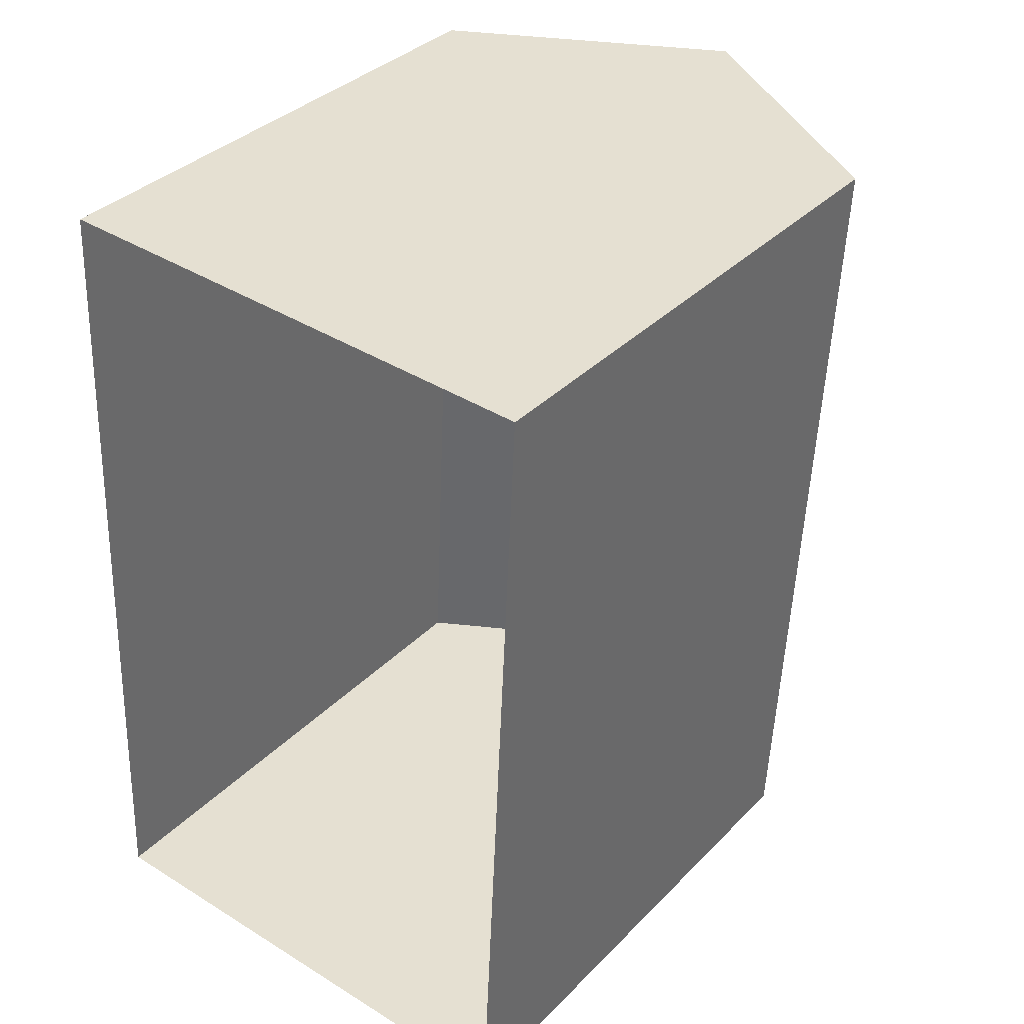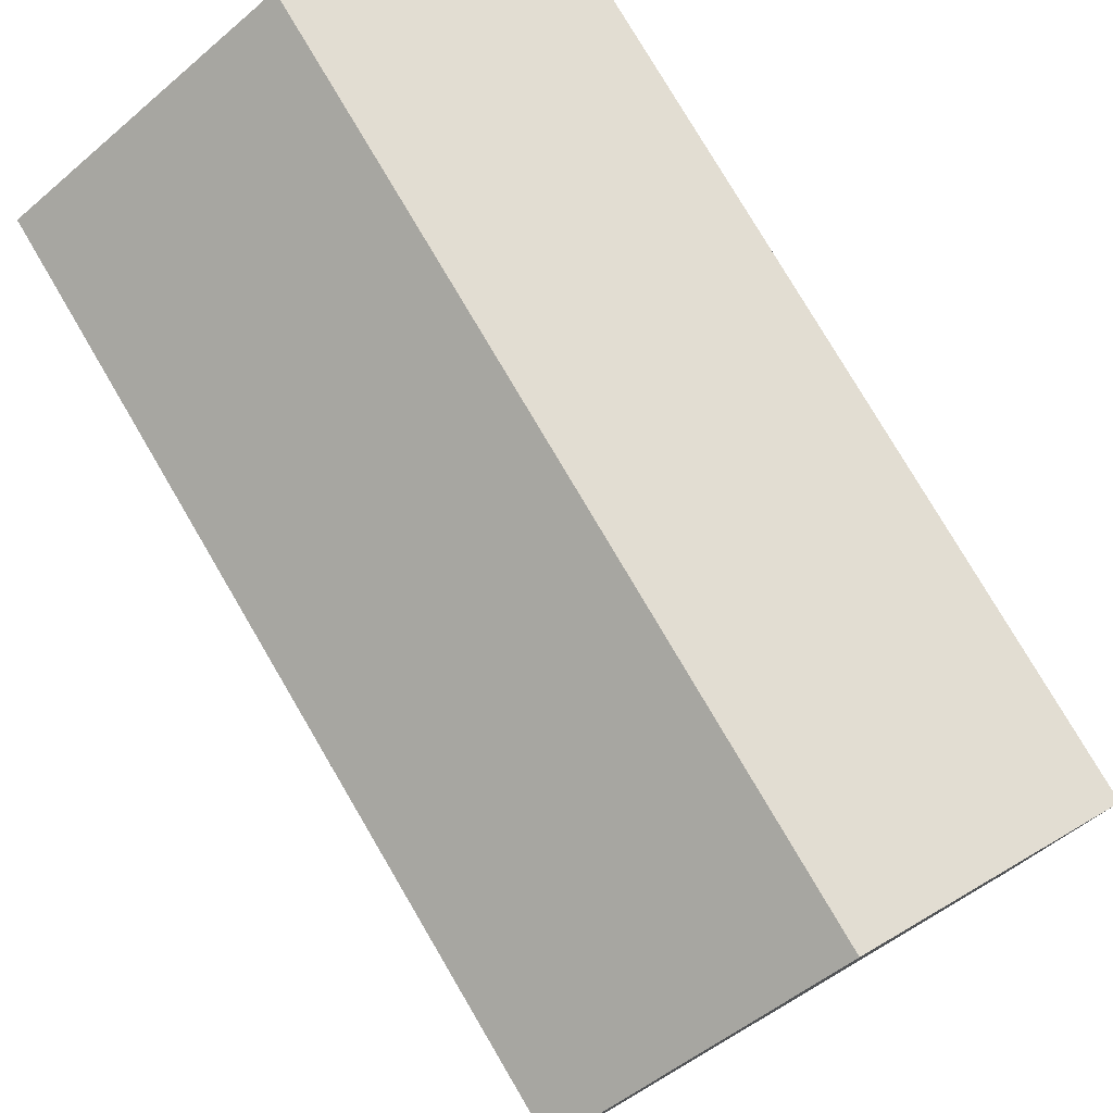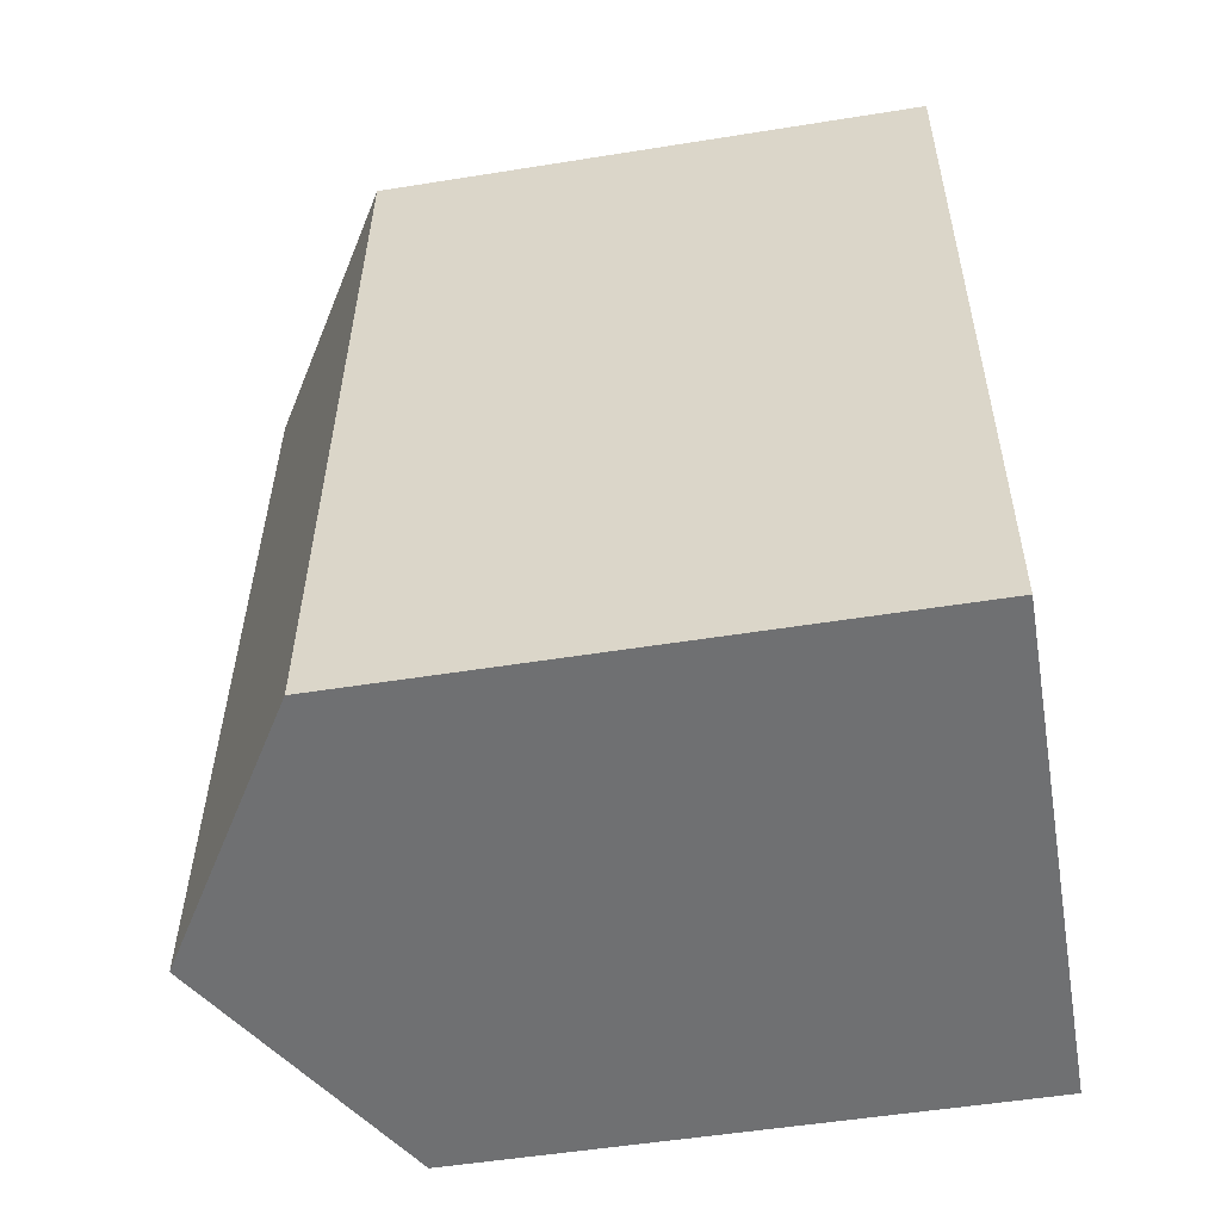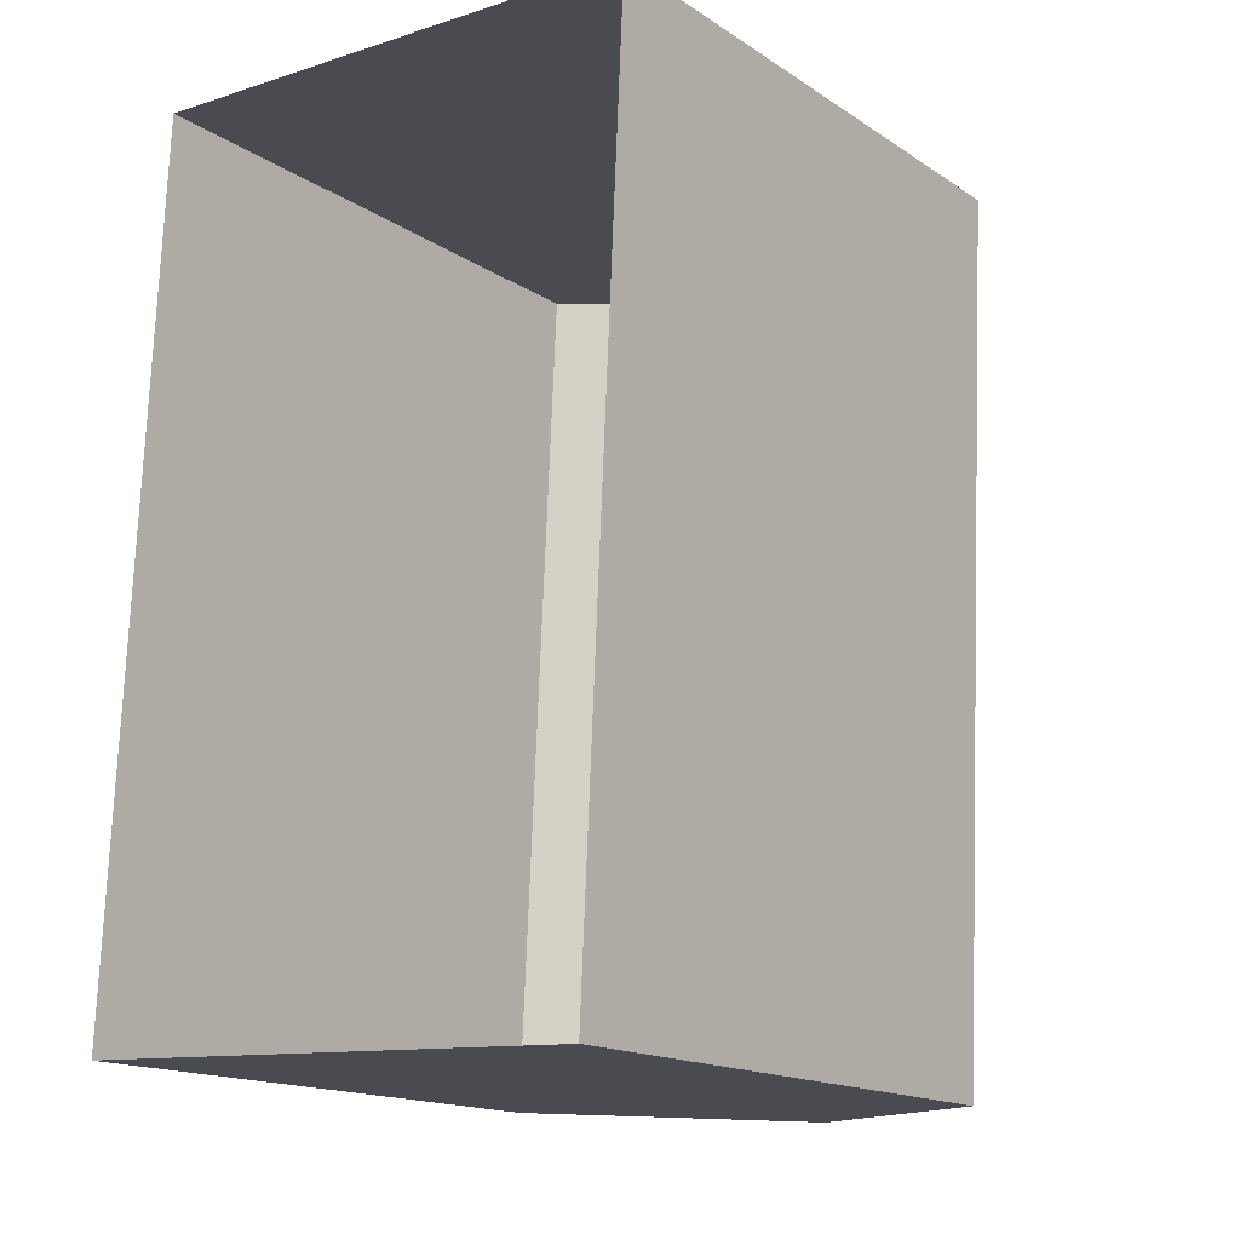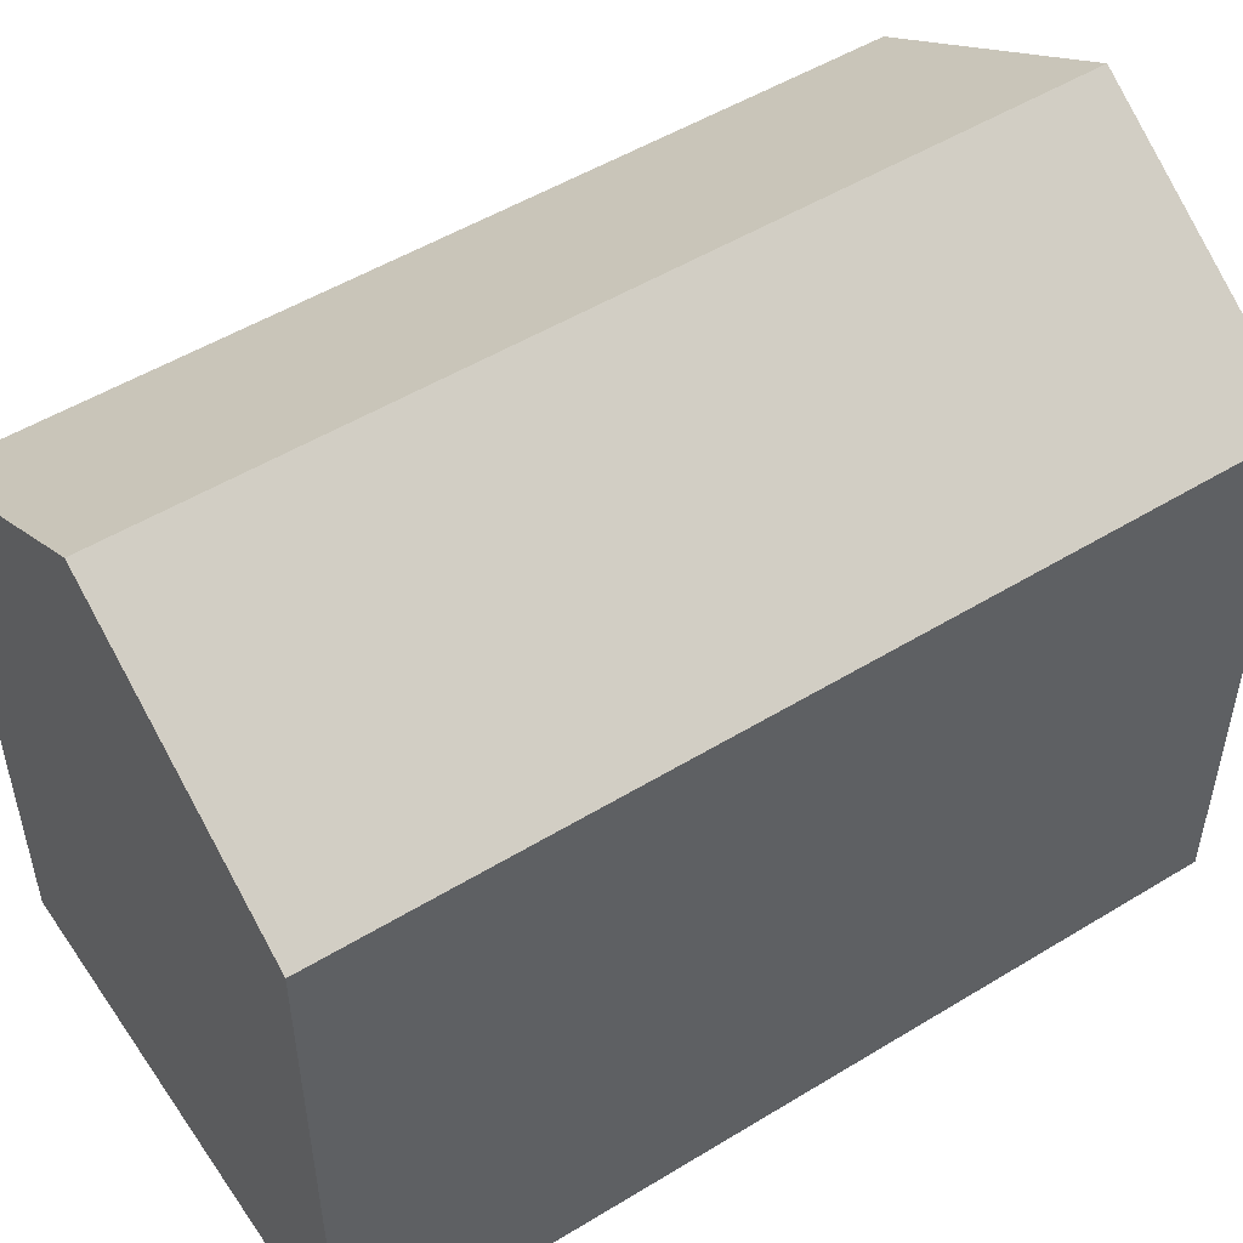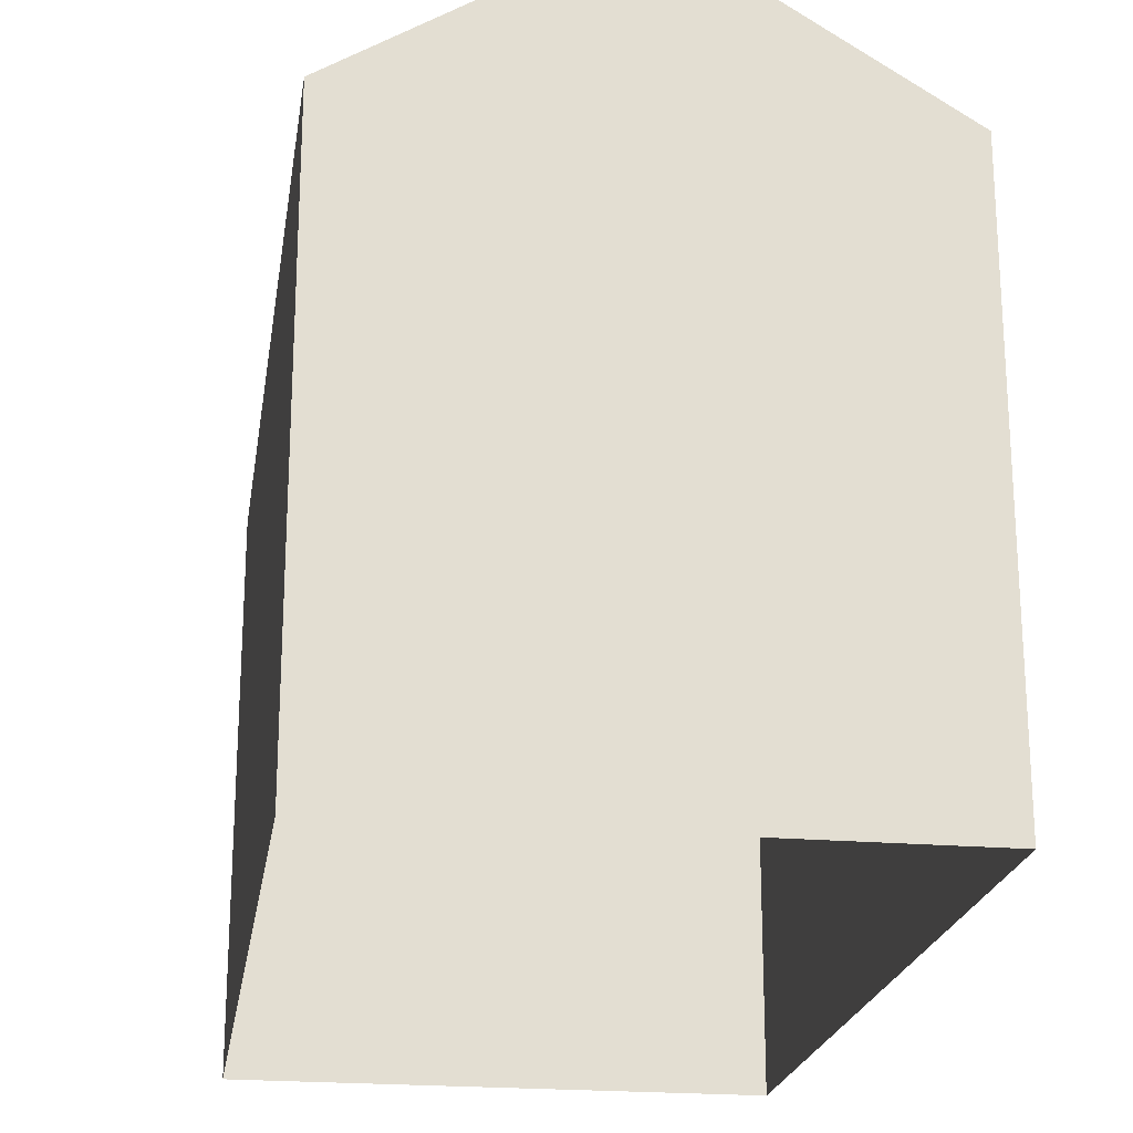
<metadata>
{"format":"obj","ext":"obj","renderer":"f3d","projection":"perspective","resolution":1024,"background":"white","views":[{"elev":35.4,"azim":-142.6,"up":"+Y"},{"elev":78.1,"azim":152.3,"up":"+Z"},{"elev":-52.3,"azim":99.8,"up":"+Y"},{"elev":-16.0,"azim":-142.7,"up":"+Y"},{"elev":51.3,"azim":59.2,"up":"+Z"},{"elev":-21.7,"azim":174.1,"up":"+Z"}]}
</metadata>
<code>
o element.033_element.511
v -20.96 172.3 6.489
v -21.75 188.7 6.489
v -31.68 188.2 6.489
v -30.89 171.8 6.489
v -30.89 171.8 17.27
v -20.96 172.3 17.27
v -25.93 172 20.36
v -21.75 188.7 17.27
v -31.68 188.2 17.27
v -26.71 188.5 20.36
f 4 1 6 7 5
f 1 2 8 6
f 2 3 9 10 8
f 3 4 5 9
f 10 9 5 7
f 7 6 8 10

</code>
